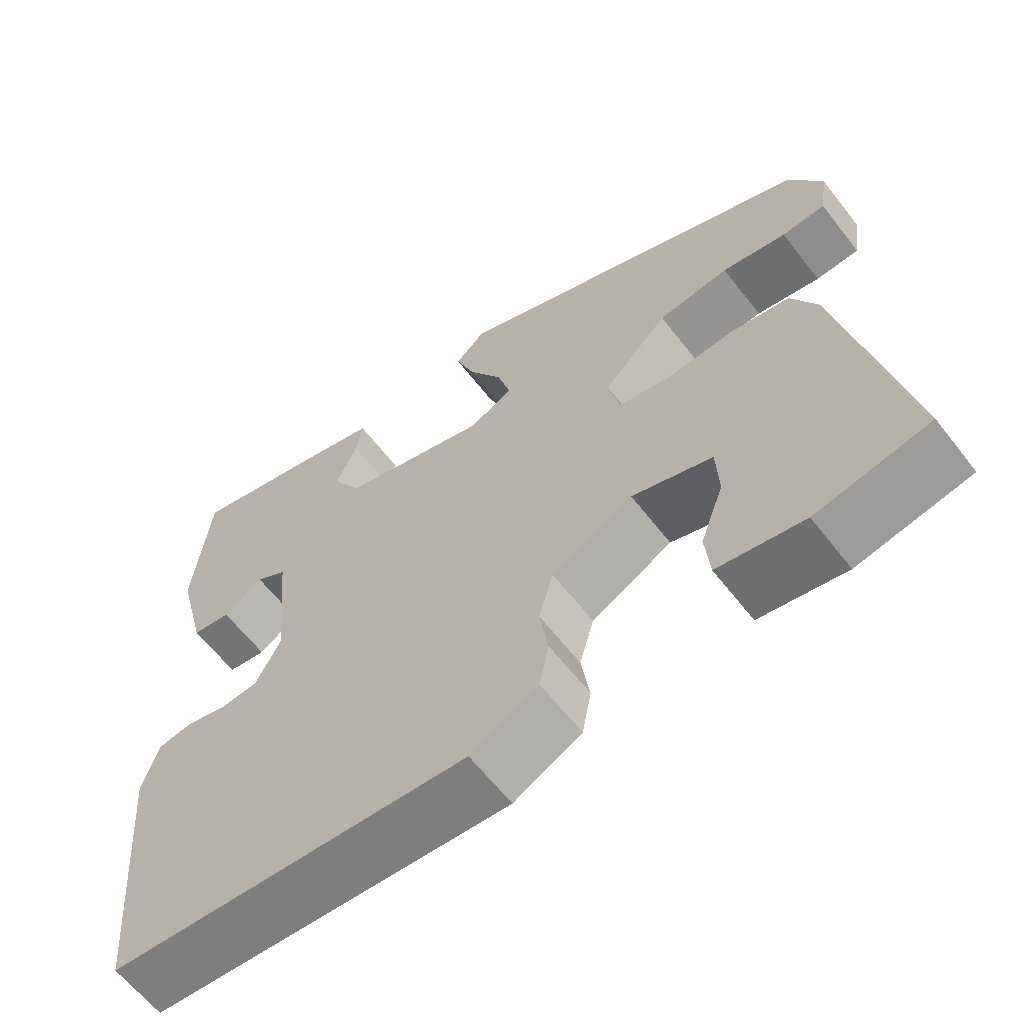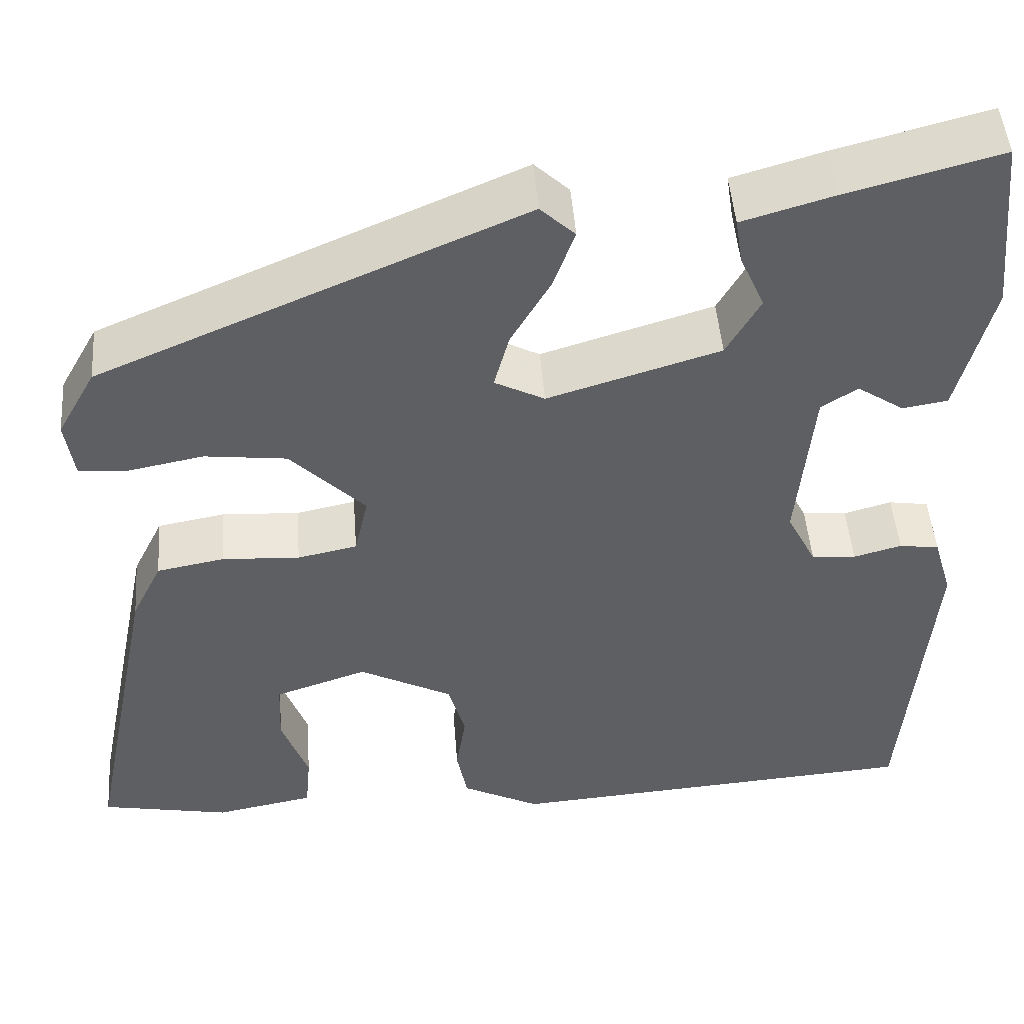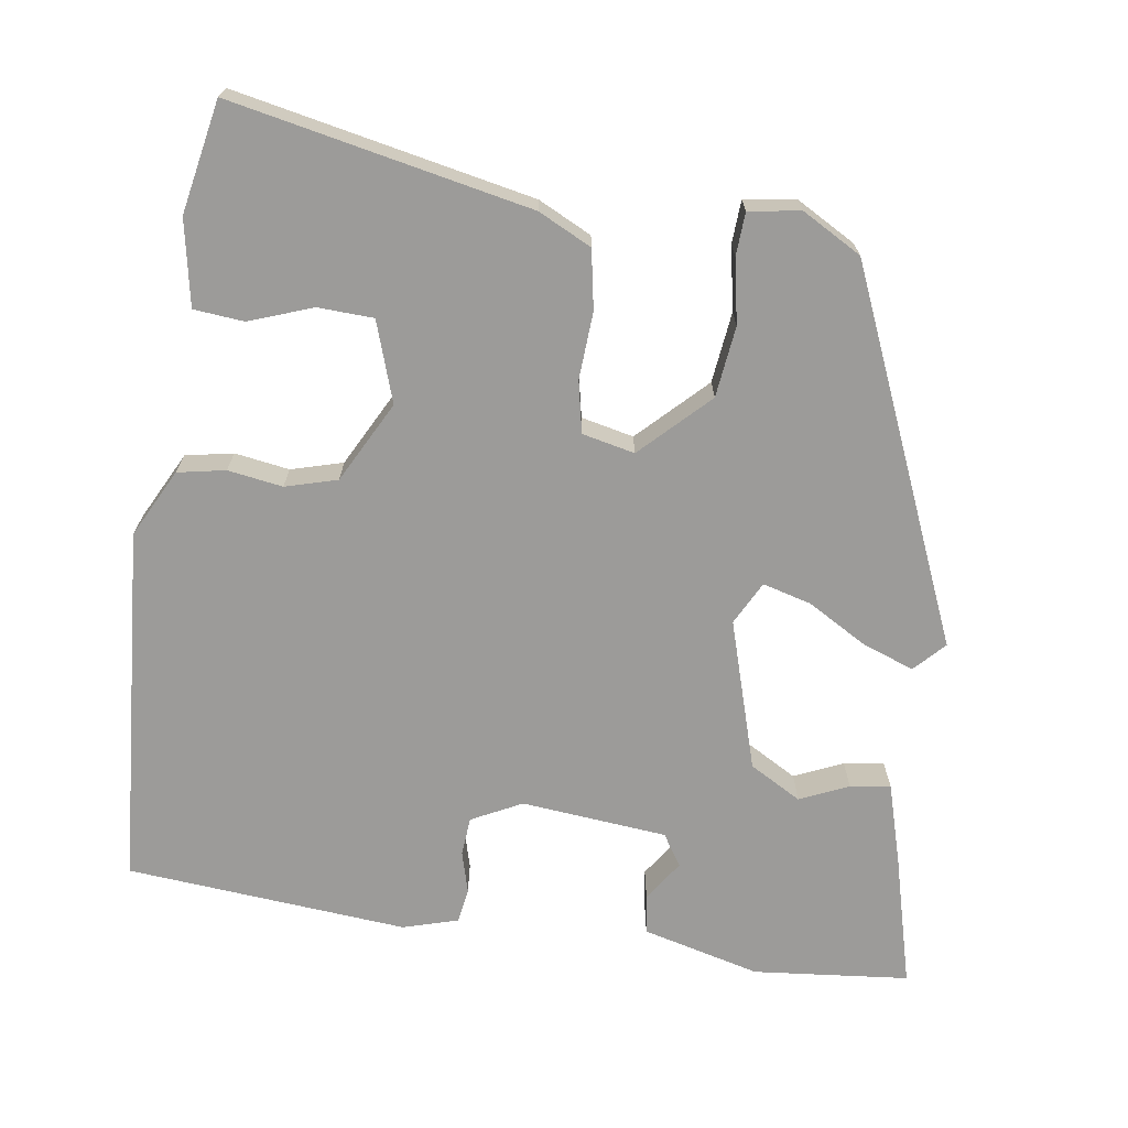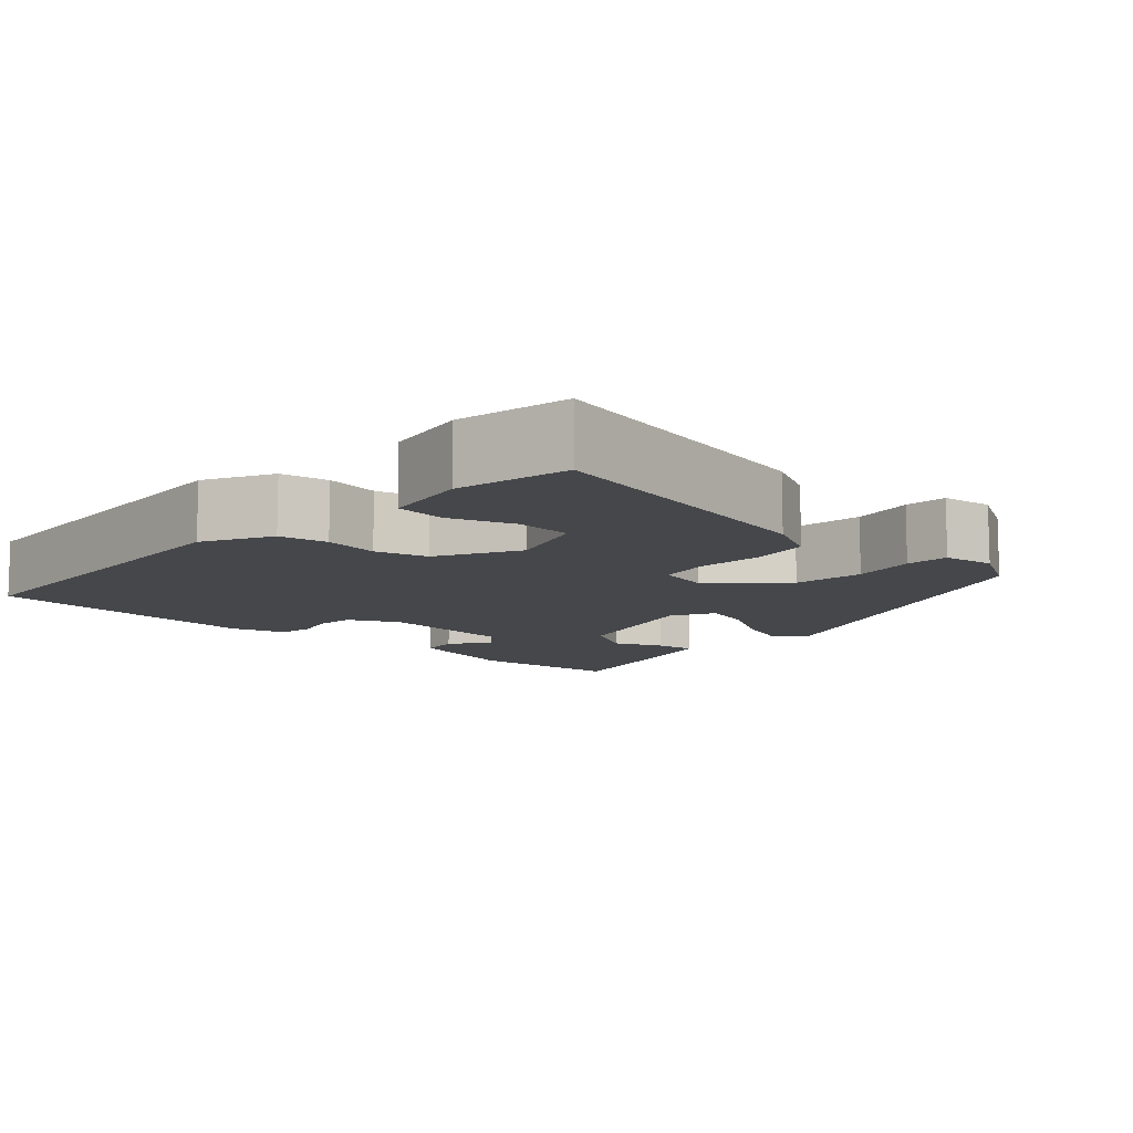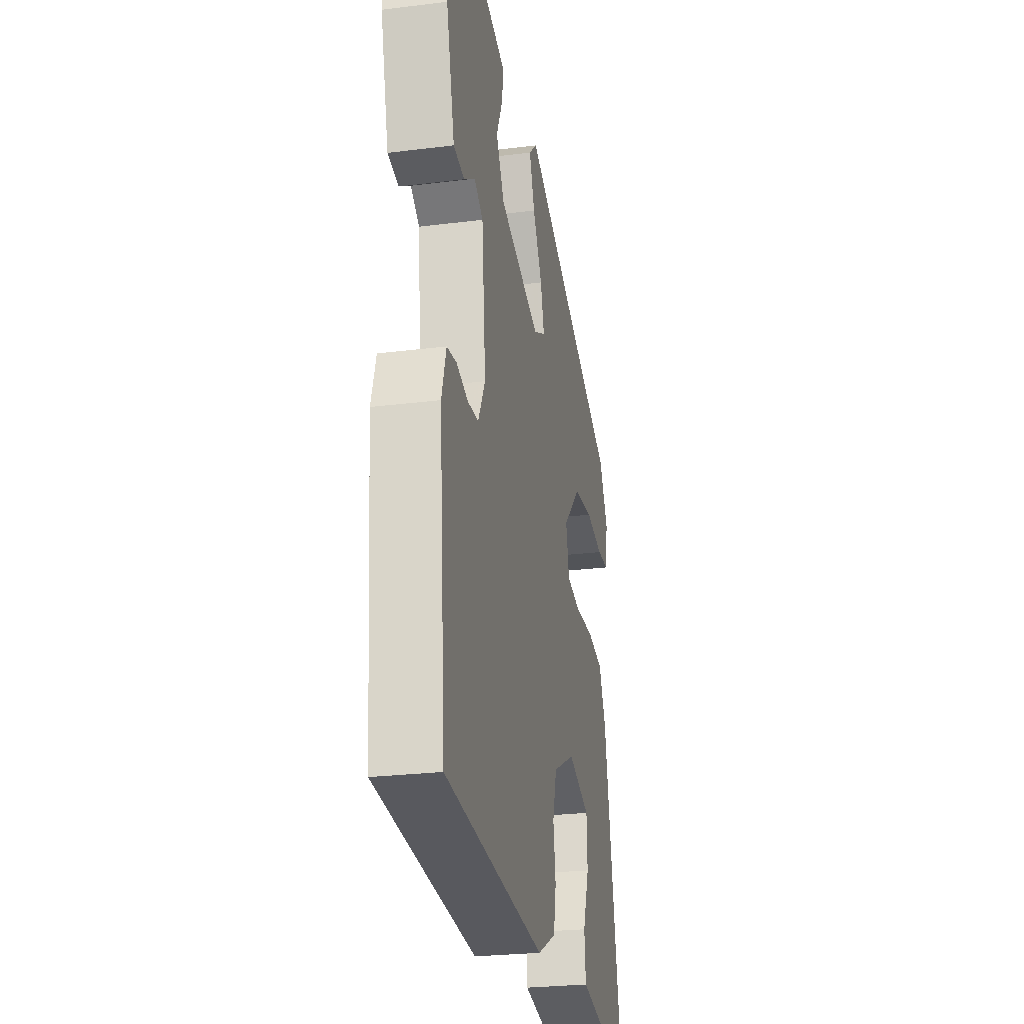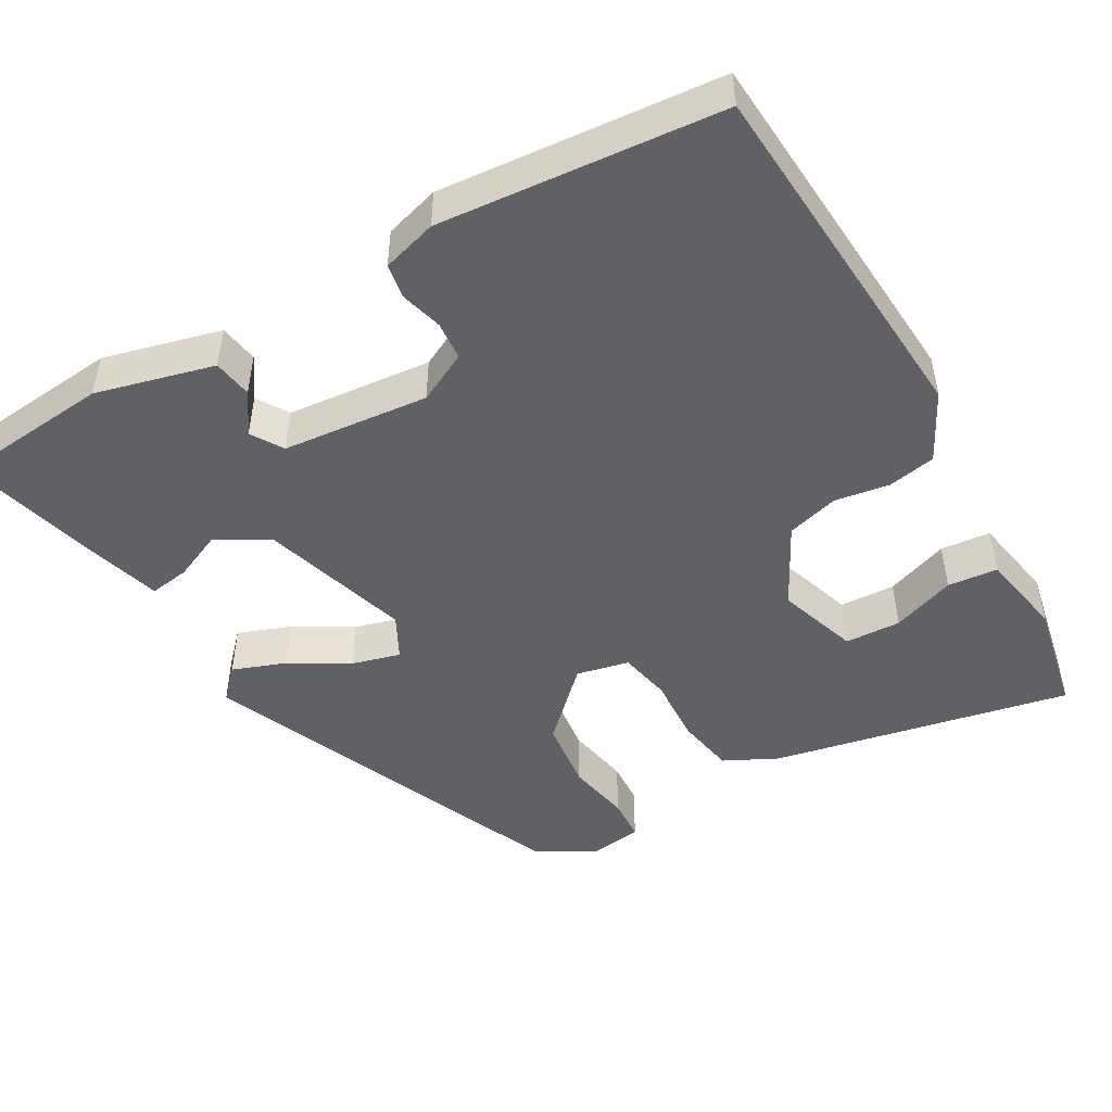
<metadata>
{"format":"obj","ext":"obj","renderer":"f3d","projection":"perspective","resolution":1024,"background":"white","views":[{"elev":-62.5,"azim":-142.2,"up":"+Z"},{"elev":47.8,"azim":-4.4,"up":"+Z"},{"elev":-69.9,"azim":-98.4,"up":"+Y"},{"elev":-10.2,"azim":-133.2,"up":"+Y"},{"elev":-26.2,"azim":101.2,"up":"+Z"},{"elev":-48.2,"azim":119.6,"up":"+Y"}]}
</metadata>
<code>
v -0.533 0.07 -0.462
v -0.455 0.07 -0.075
v -0.421 0.07 -0.006
v -0.345 0.07 0.008
v -0.258 0.07 0.003
v -0.191 0.07 0.017
v -0.176 0.07 0.085
v -0.26 0.07 0.17
v -0.352 0.07 0.181
v -0.435 0.07 0.165
v -0.491 0.07 0.168
v -0.501 0.07 0.235
v -0.458 0.07 0.312
v 0.017 0.07 0.515
v 0.056 0.07 0.478
v 0.031 0.07 0.41
v -0.013 0.07 0.334
v -0.03 0.07 0.271
v 0.026 0.07 0.242
v 0.219 0.07 0.301
v 0.257 0.07 0.368
v 0.229 0.07 0.431
v 0.221 0.07 0.483
v 0.323 0.07 0.513
v 0.496 0.07 0.559
v 0.516 0.07 0.357
v 0.477 0.07 0.204
v 0.426 0.07 0.196
v 0.374 0.07 0.231
v 0.333 0.07 0.205
v 0.315 0.07 0.016
v 0.348 0.07 -0.049
v 0.398 0.07 -0.053
v 0.452 0.07 -0.038
v 0.497 0.07 -0.045
v 0.518 0.07 -0.116
v 0.487 0.07 -0.481
v 0.019 0.07 -0.515
v -0.069 0.07 -0.47
v -0.081 0.07 -0.408
v -0.07 0.07 -0.337
v -0.089 0.07 -0.27
v -0.194 0.07 -0.215
v -0.298 0.07 -0.25
v -0.301 0.07 -0.322
v -0.271 0.07 -0.404
v -0.277 0.07 -0.469
v -0.388 0.07 -0.49
v -0.533 0 -0.462
v -0.455 0 -0.075
v -0.421 0 -0.006
v -0.345 0 0.008
v -0.258 0 0.003
v -0.191 0 0.017
v -0.176 0 0.085
v -0.26 0 0.17
v -0.352 0 0.181
v -0.435 0 0.165
v -0.491 0 0.168
v -0.501 0 0.235
v -0.458 0 0.312
v 0.017 0 0.515
v 0.056 0 0.478
v 0.031 0 0.41
v -0.013 0 0.334
v -0.03 0 0.271
v 0.026 0 0.242
v 0.219 0 0.301
v 0.257 0 0.368
v 0.229 0 0.431
v 0.221 0 0.483
v 0.323 0 0.513
v 0.496 0 0.559
v 0.516 0 0.357
v 0.477 0 0.204
v 0.426 0 0.196
v 0.374 0 0.231
v 0.333 0 0.205
v 0.315 0 0.016
v 0.348 0 -0.049
v 0.398 0 -0.053
v 0.452 0 -0.038
v 0.497 0 -0.045
v 0.518 0 -0.116
v 0.487 0 -0.481
v 0.019 0 -0.515
v -0.069 0 -0.47
v -0.081 0 -0.408
v -0.07 0 -0.337
v -0.089 0 -0.27
v -0.194 0 -0.215
v -0.298 0 -0.25
v -0.301 0 -0.322
v -0.271 0 -0.404
v -0.277 0 -0.469
v -0.388 0 -0.49
f 1 2 3
f 48 1 3
f 47 48 3
f 46 47 3
f 45 46 3
f 44 45 3 4
f 43 44 4 5
f 42 43 5 6
f 39 40 41
f 38 39 41
f 37 38 41
f 36 37 41
f 35 36 41
f 34 35 41
f 33 34 41
f 32 33 41 42
f 42 6 7
f 32 42 7
f 31 32 7
f 27 28 29
f 26 27 29
f 25 26 29
f 24 25 29
f 23 24 29
f 22 23 29
f 21 22 29
f 20 21 29 30
f 30 31 7
f 20 30 7
f 19 20 7
f 15 16 17
f 14 15 17
f 13 14 17
f 12 13 17
f 11 12 17
f 10 11 17
f 9 10 17
f 8 9 17 18
f 7 8 18 19
f 51 50 49
f 51 49 96
f 51 96 95
f 51 95 94
f 51 94 93
f 52 51 93 92
f 53 52 92 91
f 54 53 91 90
f 89 88 87
f 89 87 86
f 89 86 85
f 89 85 84
f 89 84 83
f 89 83 82
f 89 82 81
f 90 89 81 80
f 55 54 90
f 55 90 80
f 55 80 79
f 77 76 75
f 77 75 74
f 77 74 73
f 77 73 72
f 77 72 71
f 77 71 70
f 77 70 69
f 78 77 69 68
f 55 79 78
f 55 78 68
f 55 68 67
f 65 64 63
f 65 63 62
f 65 62 61
f 65 61 60
f 65 60 59
f 65 59 58
f 65 58 57
f 66 65 57 56
f 67 66 56 55
f 1 49 50 2
f 2 50 51 3
f 3 51 52 4
f 4 52 53 5
f 5 53 54 6
f 6 54 55 7
f 7 55 56 8
f 8 56 57 9
f 9 57 58 10
f 10 58 59 11
f 11 59 60 12
f 12 60 61 13
f 13 61 62 14
f 14 62 63 15
f 15 63 64 16
f 16 64 65 17
f 17 65 66 18
f 18 66 67 19
f 19 67 68 20
f 20 68 69 21
f 21 69 70 22
f 22 70 71 23
f 23 71 72 24
f 24 72 73 25
f 25 73 74 26
f 26 74 75 27
f 27 75 76 28
f 28 76 77 29
f 29 77 78 30
f 30 78 79 31
f 31 79 80 32
f 32 80 81 33
f 33 81 82 34
f 34 82 83 35
f 35 83 84 36
f 36 84 85 37
f 37 85 86 38
f 38 86 87 39
f 39 87 88 40
f 40 88 89 41
f 41 89 90 42
f 42 90 91 43
f 43 91 92 44
f 44 92 93 45
f 45 93 94 46
f 46 94 95 47
f 47 95 96 48
f 48 96 49 1

</code>
